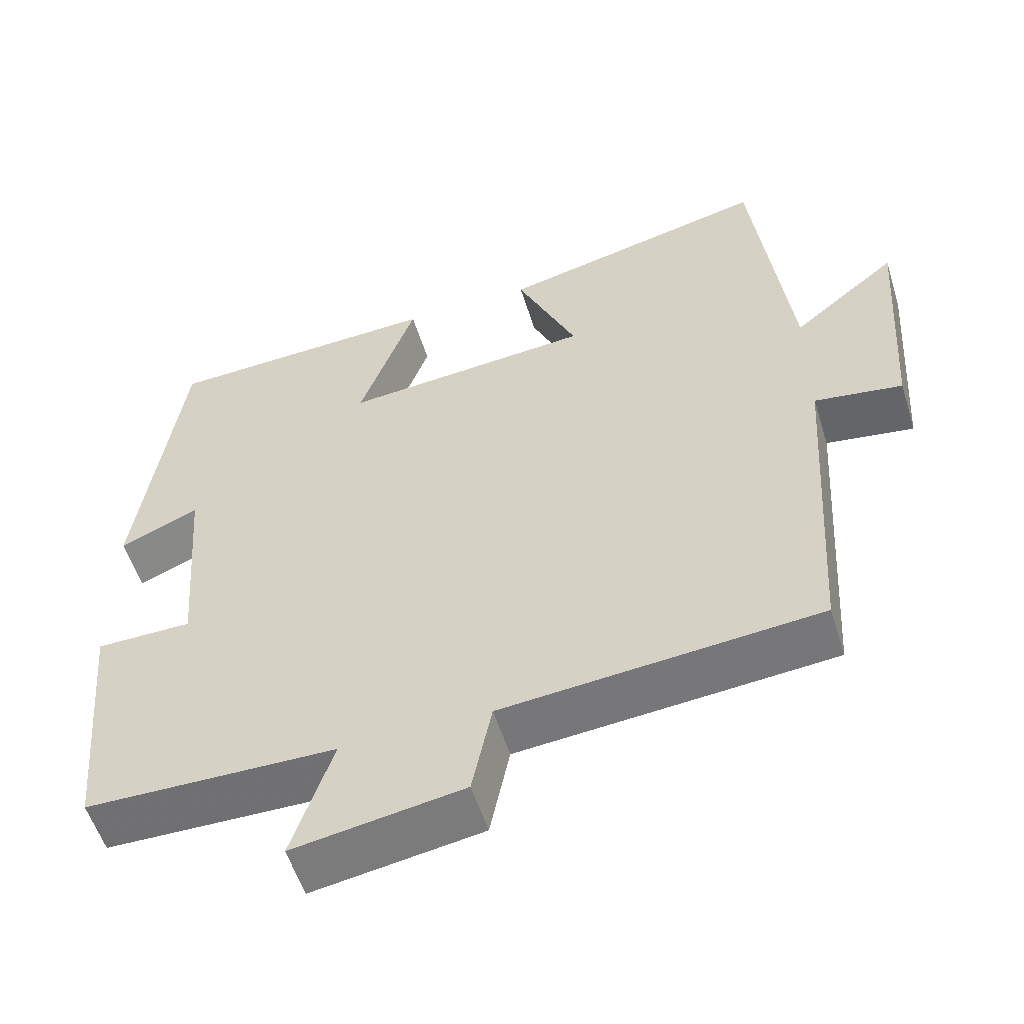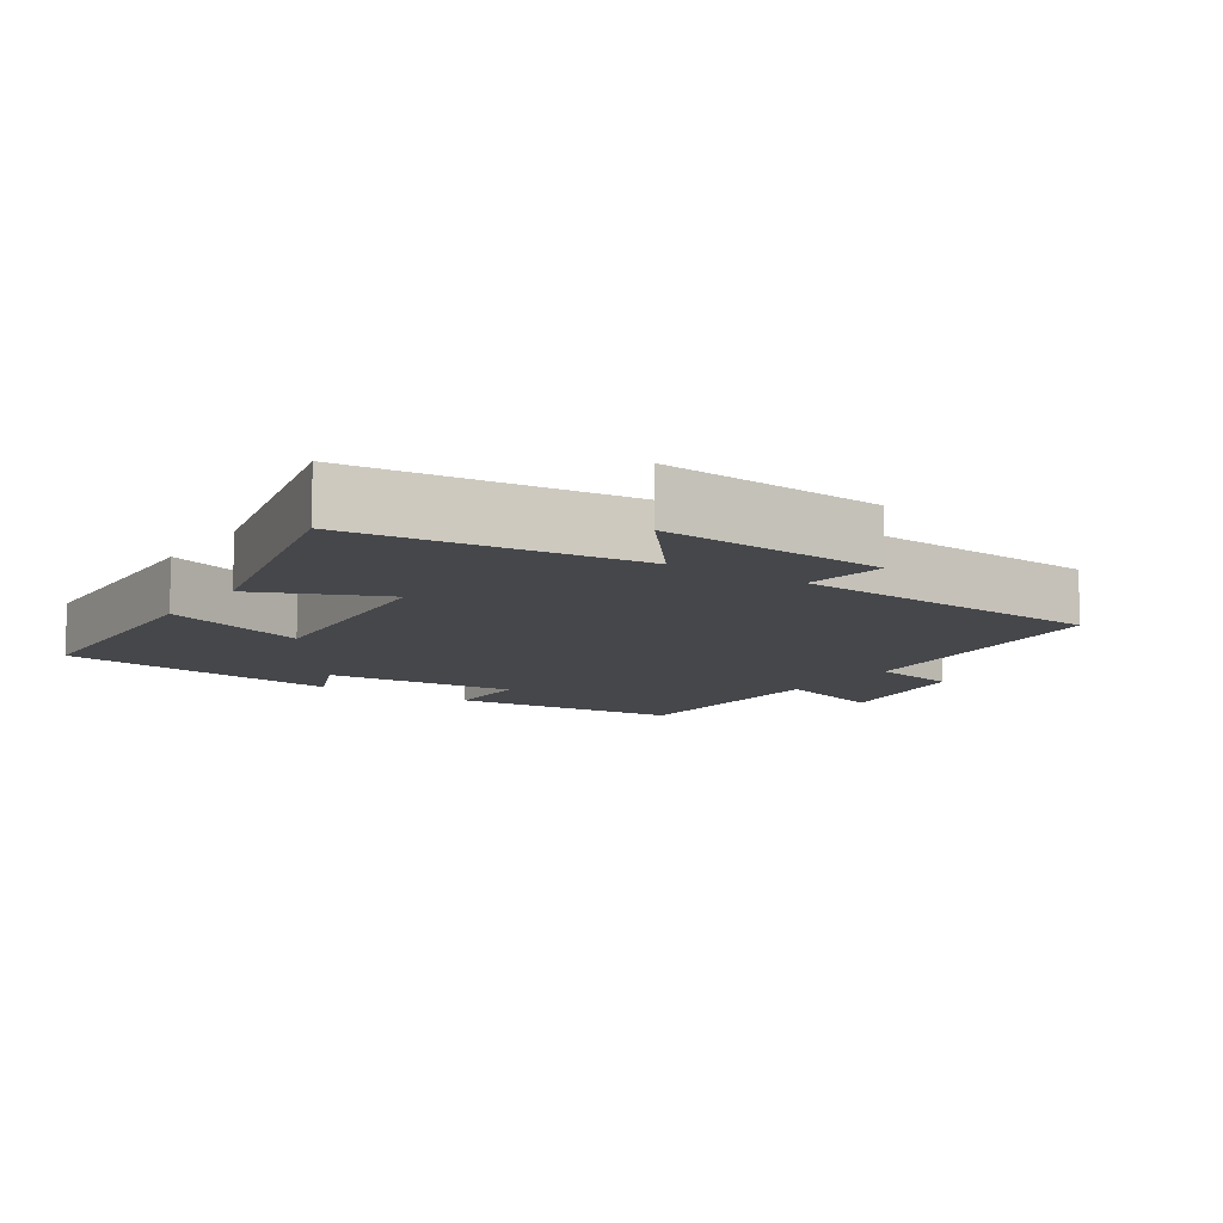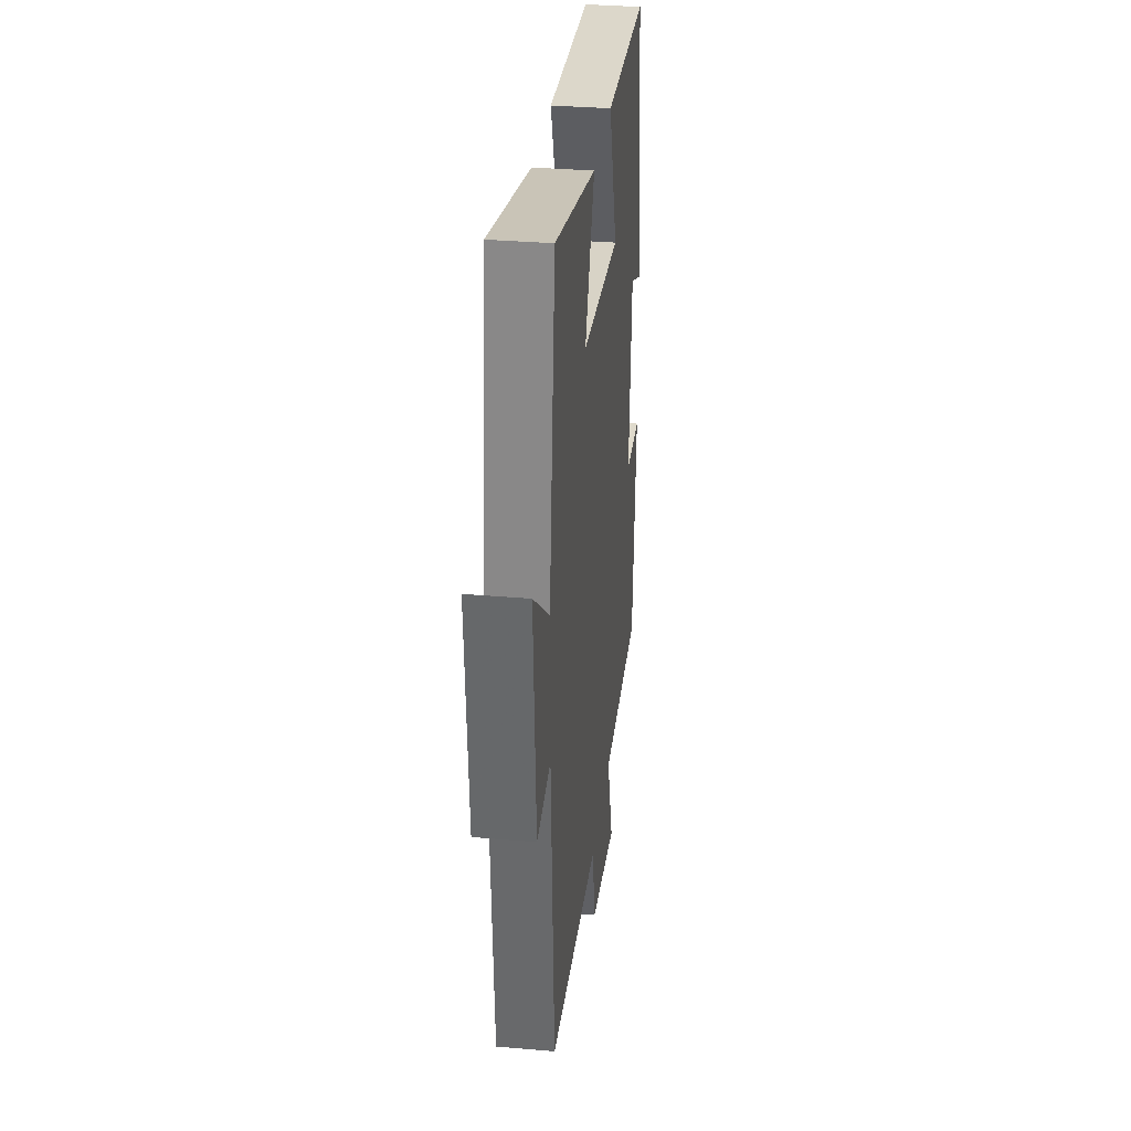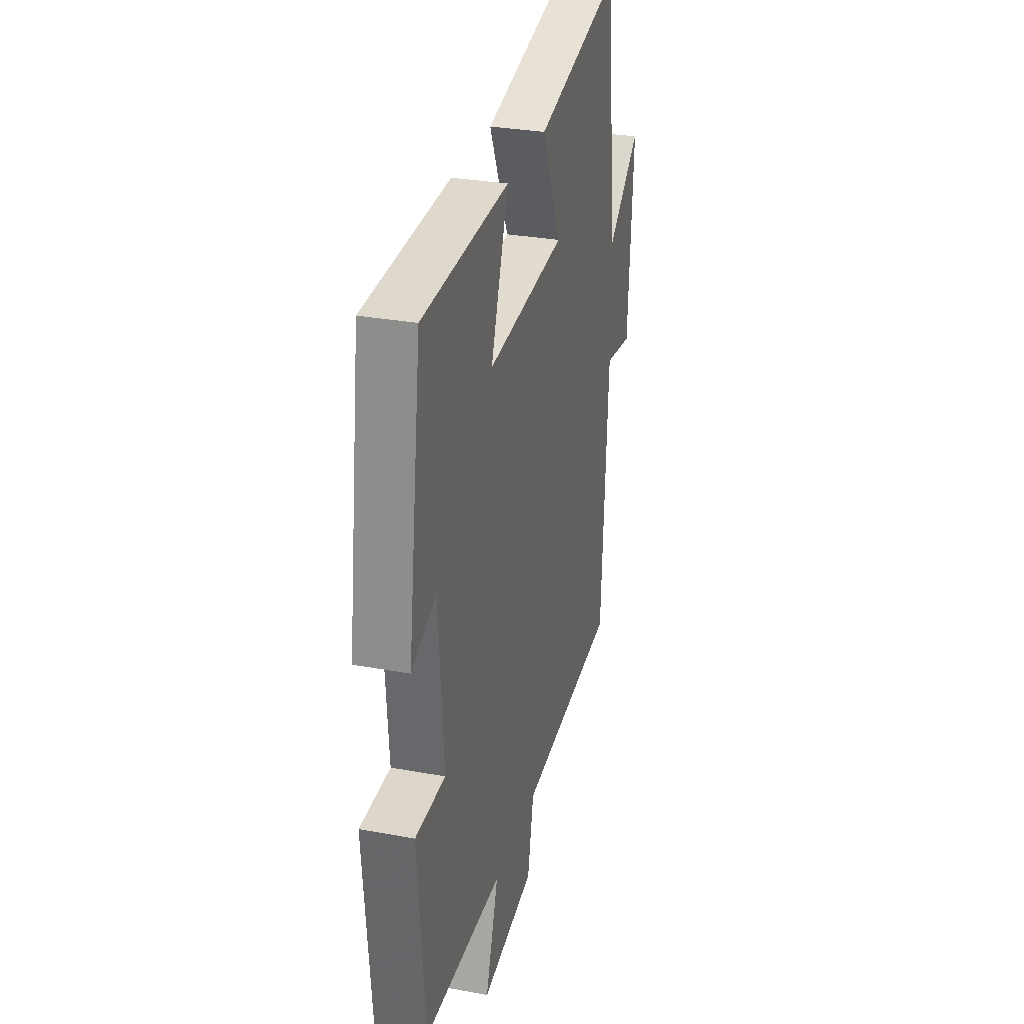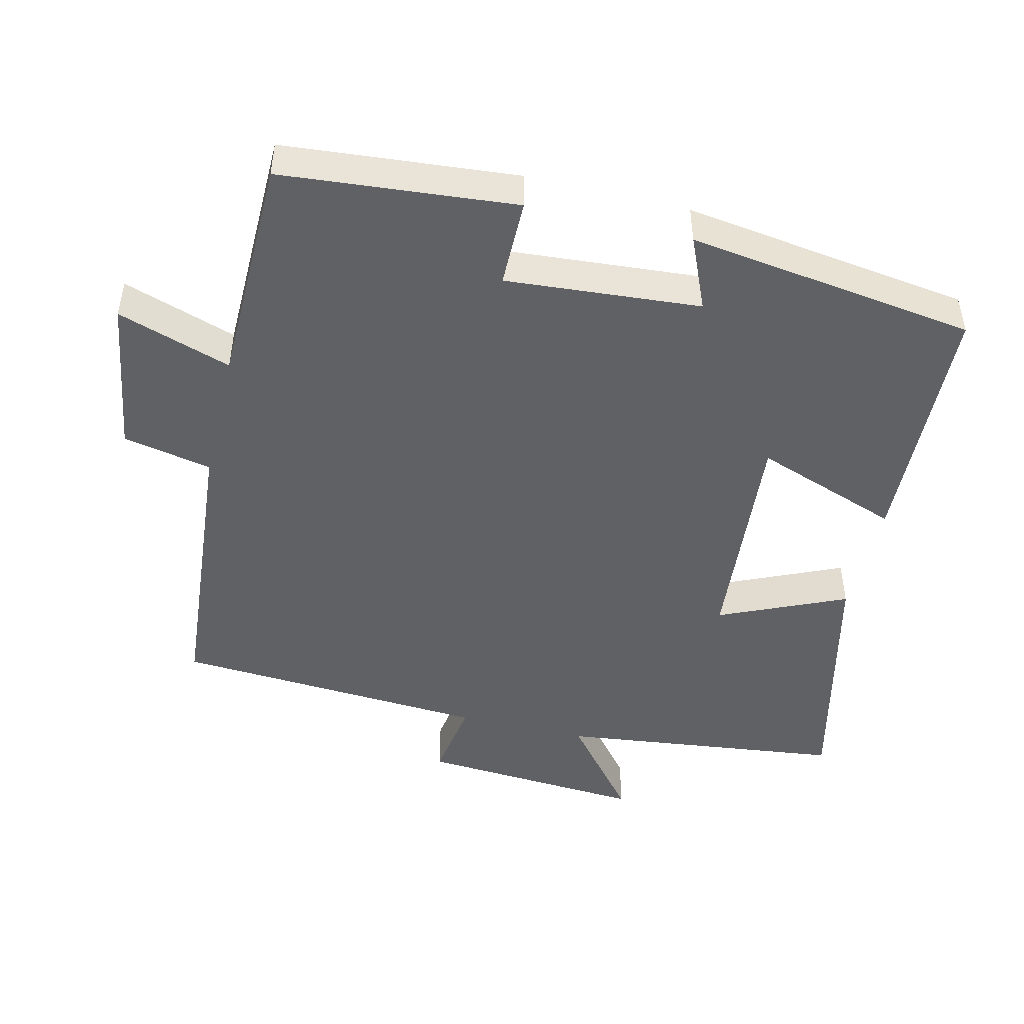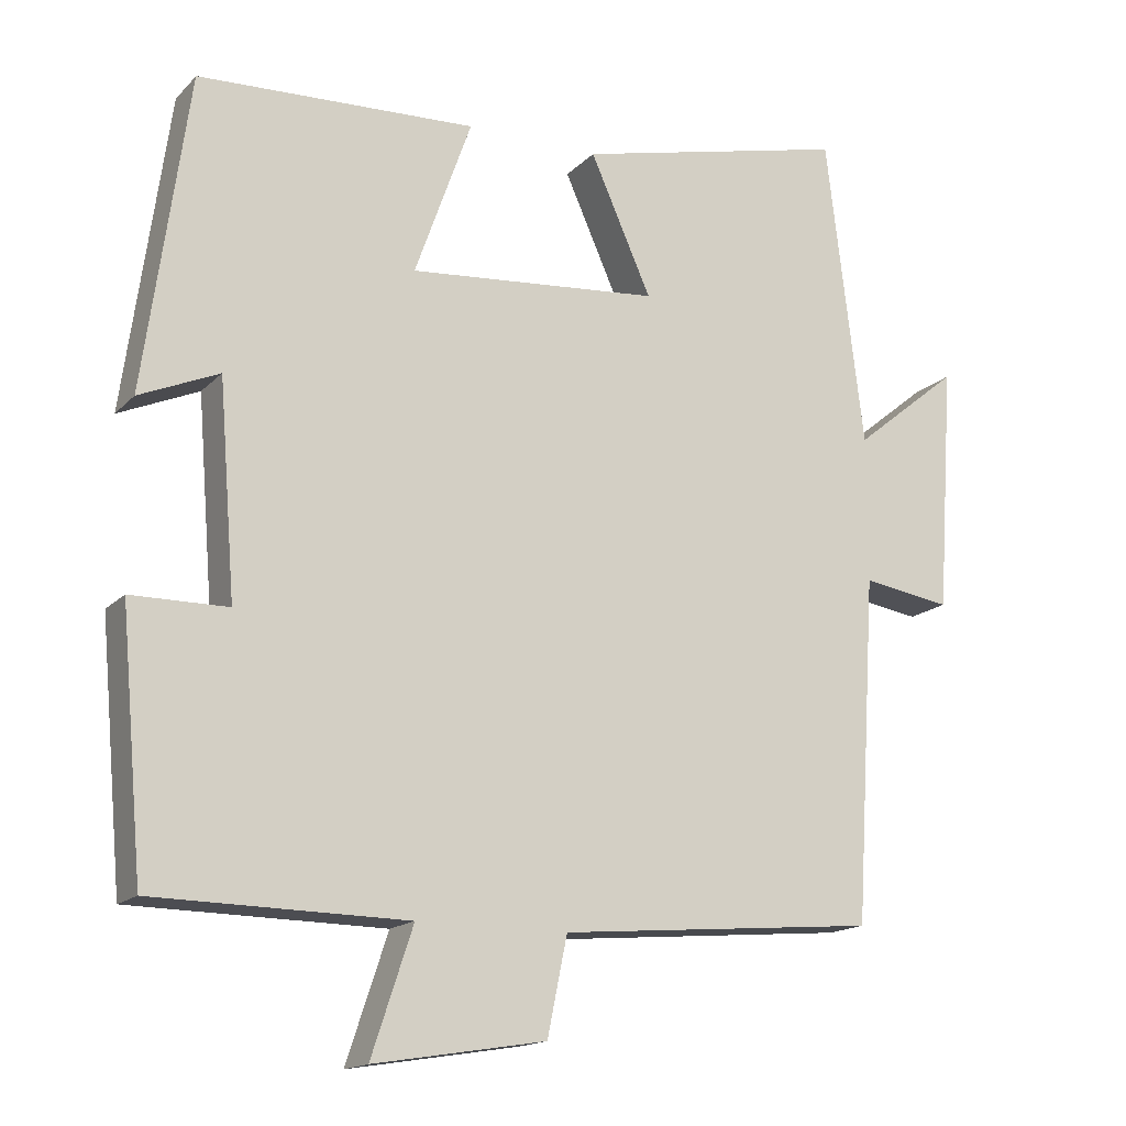
<metadata>
{"format":"obj","ext":"obj","renderer":"f3d","projection":"perspective","resolution":1024,"background":"white","views":[{"elev":-55.4,"azim":17.3,"up":"+Z"},{"elev":-10.3,"azim":56.1,"up":"+Y"},{"elev":32.9,"azim":96.8,"up":"+Z"},{"elev":30.1,"azim":-74.9,"up":"+Z"},{"elev":-47.6,"azim":-103.6,"up":"+Y"},{"elev":-16.0,"azim":-27.9,"up":"+Z"}]}
</metadata>
<code>
v -0.443 0.07 0.485
v -0.08 0.07 0.5
v -0.154 0.07 0.292
v 0.174 0.07 0.32
v 0.094 0.07 0.5
v 0.451 0.07 0.584
v 0.5 0.07 0.178
v 0.638 0.07 0.29
v 0.616 0.07 -0.032
v 0.5 0.07 -0.014
v 0.472 0.07 -0.464
v 0.056 0.07 -0.5
v 0.03 0.07 -0.627
v -0.194 0.07 -0.663
v -0.14 0.07 -0.5
v -0.47 0.07 -0.495
v -0.5 0.07 -0.161
v -0.374 0.07 -0.16
v -0.396 0.07 0.118
v -0.5 0.07 0.073
v -0.443 0 0.485
v -0.08 0 0.5
v -0.154 0 0.292
v 0.174 0 0.32
v 0.094 0 0.5
v 0.451 0 0.584
v 0.5 0 0.178
v 0.638 0 0.29
v 0.616 0 -0.032
v 0.5 0 -0.014
v 0.472 0 -0.464
v 0.056 0 -0.5
v 0.03 0 -0.627
v -0.194 0 -0.663
v -0.14 0 -0.5
v -0.47 0 -0.495
v -0.5 0 -0.161
v -0.374 0 -0.16
v -0.396 0 0.118
v -0.5 0 0.073
f 19 20 1 2
f 18 19 2 3
f 15 16 17 18
f 15 18 3 4
f 12 13 14 15
f 10 11 12 15
f 10 15 4
f 7 8 9 10
f 6 7 10
f 4 5 6 10
f 22 21 40 39
f 23 22 39 38
f 38 37 36 35
f 24 23 38 35
f 35 34 33 32
f 35 32 31 30
f 24 35 30
f 30 29 28 27
f 30 27 26
f 30 26 25 24
f 1 21 22 2
f 2 22 23 3
f 3 23 24 4
f 4 24 25 5
f 5 25 26 6
f 6 26 27 7
f 7 27 28 8
f 8 28 29 9
f 9 29 30 10
f 10 30 31 11
f 11 31 32 12
f 12 32 33 13
f 13 33 34 14
f 14 34 35 15
f 15 35 36 16
f 16 36 37 17
f 17 37 38 18
f 18 38 39 19
f 19 39 40 20
f 20 40 21 1

</code>
